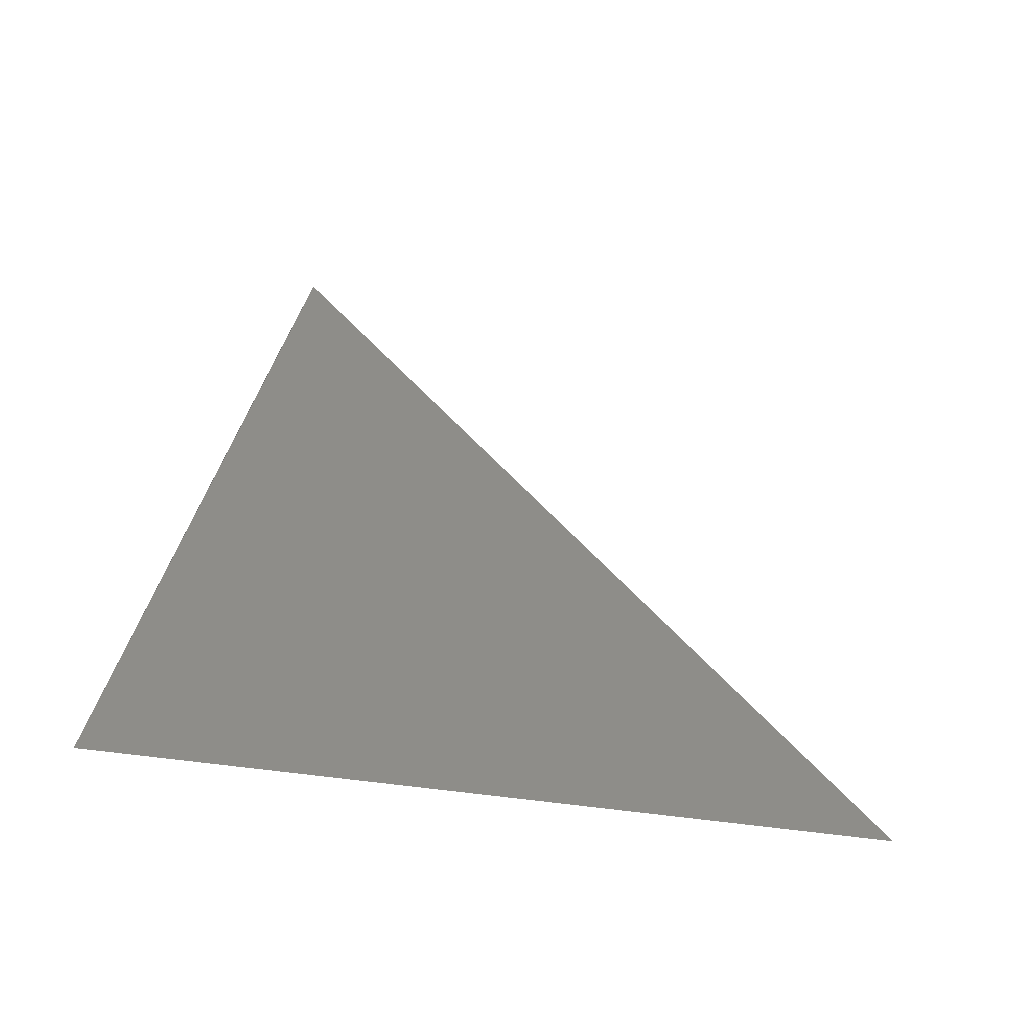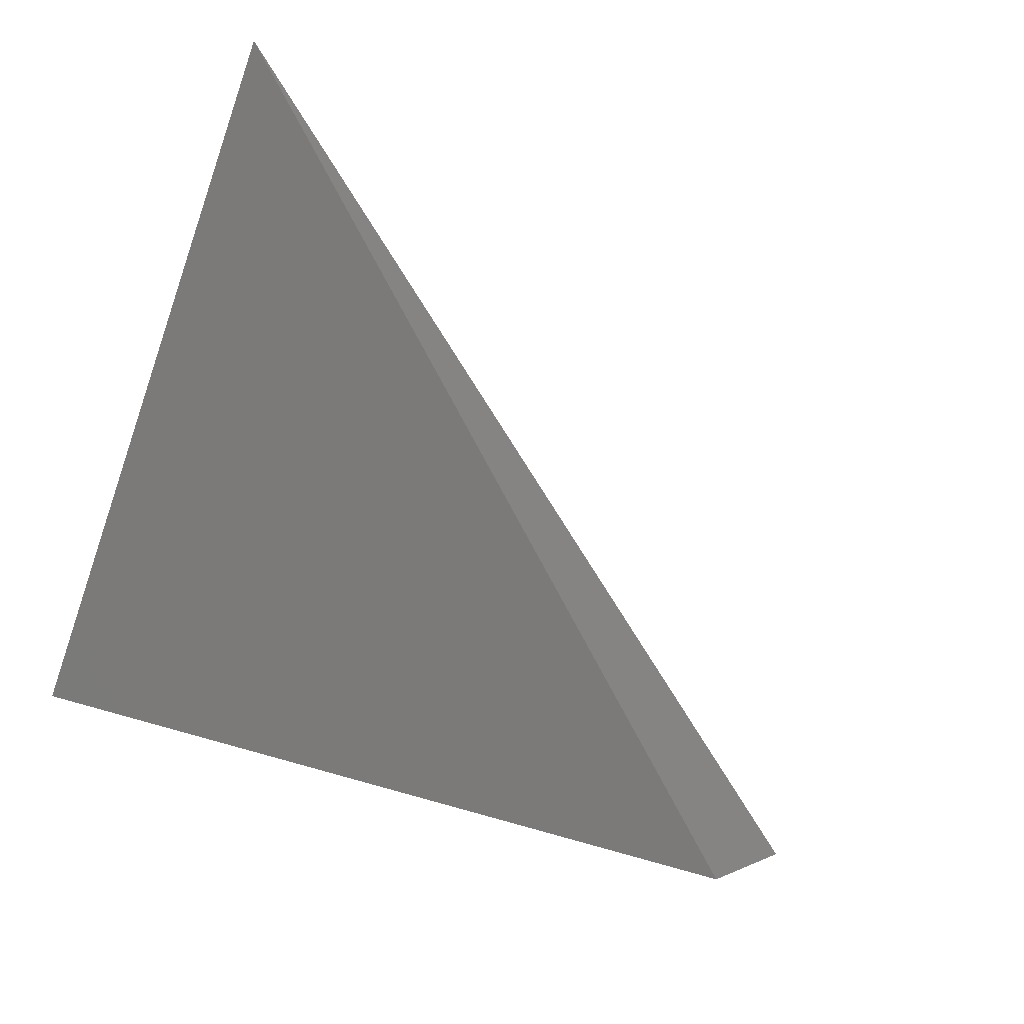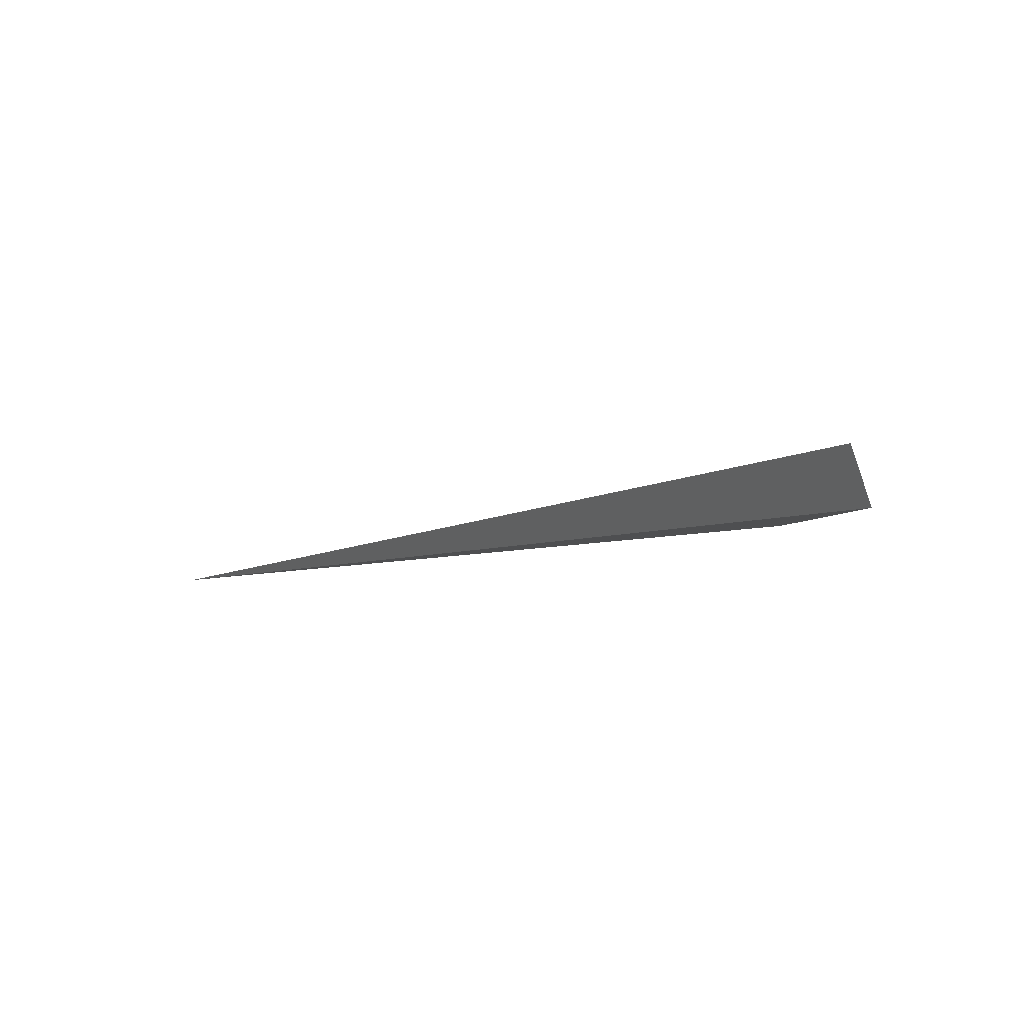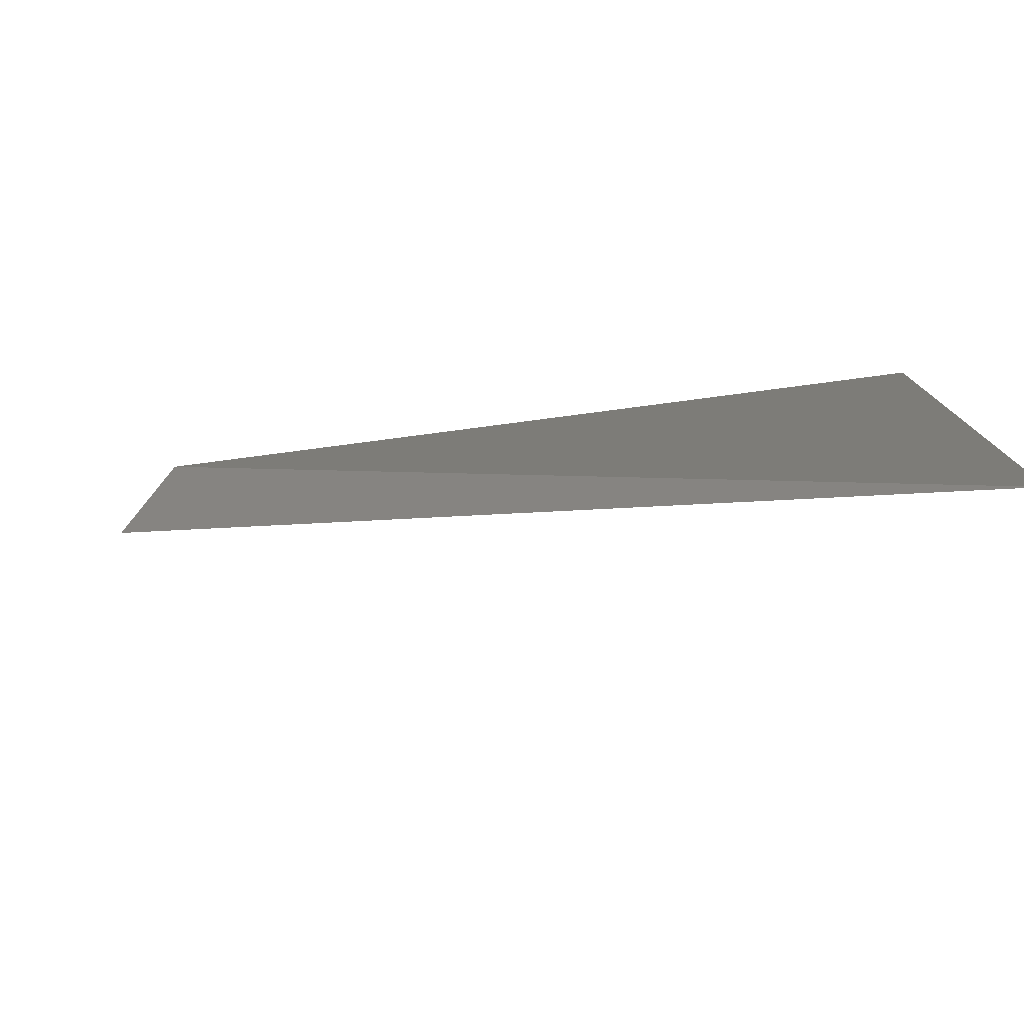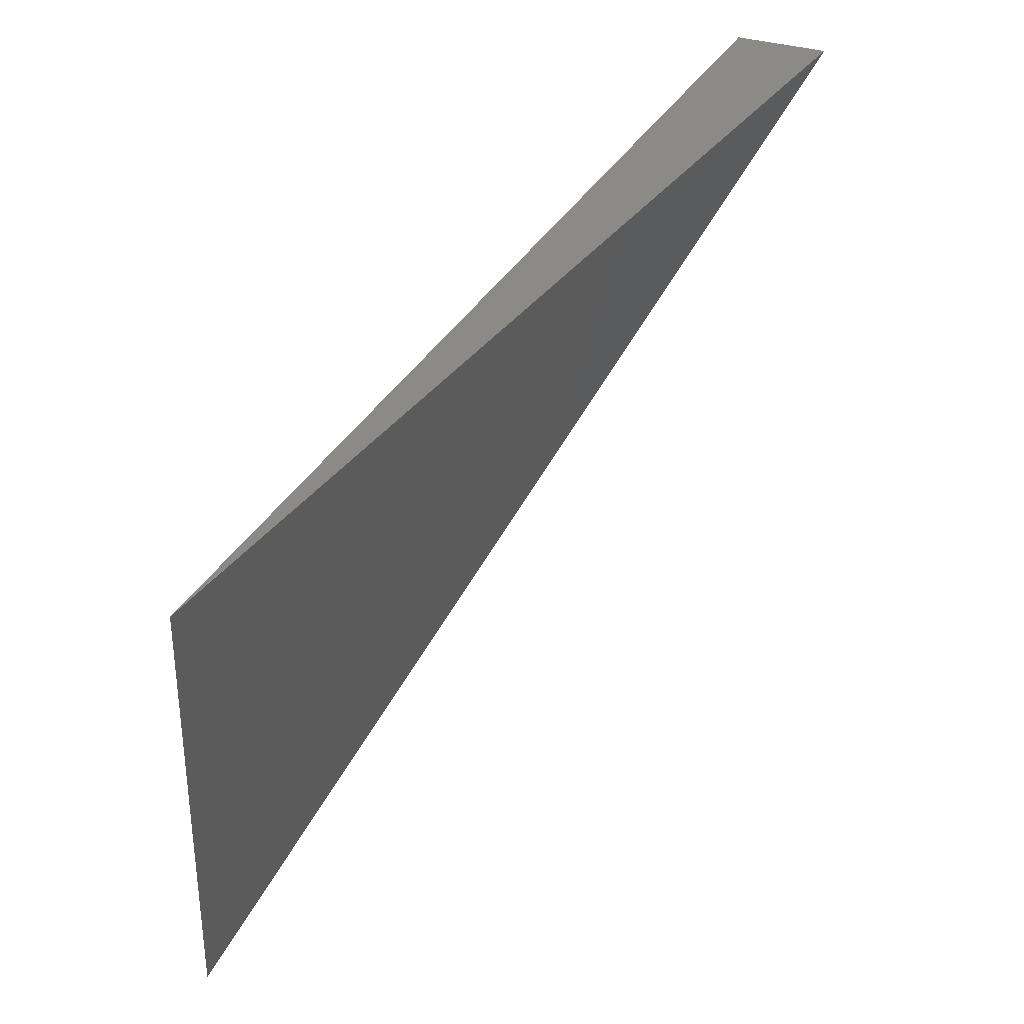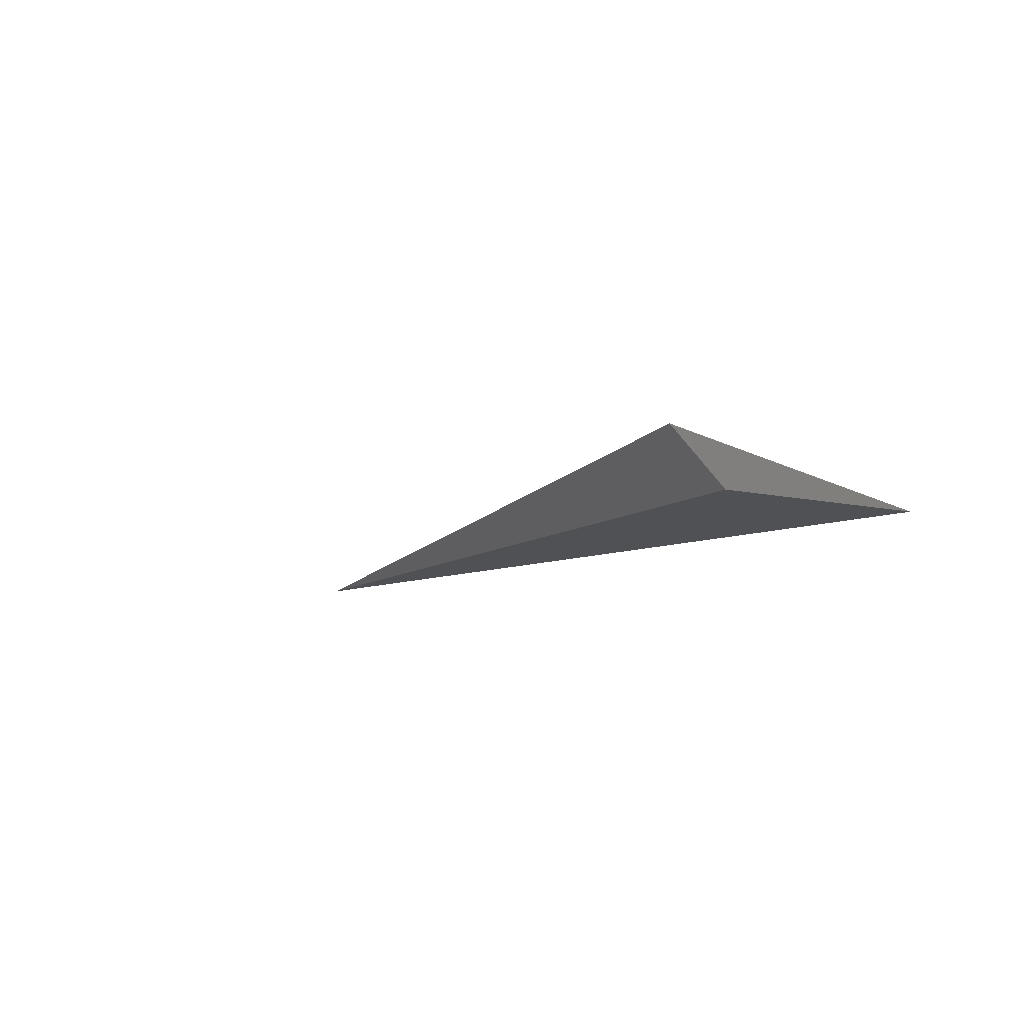
<metadata>
{"format":"stl","ext":"stl","renderer":"f3d","projection":"perspective","resolution":1024,"background":"white","views":[{"elev":39.3,"azim":-86.5,"up":"+Z"},{"elev":-78.6,"azim":-19.6,"up":"+Z"},{"elev":-7.3,"azim":86.0,"up":"+Z"},{"elev":-74.7,"azim":-168.0,"up":"+Y"},{"elev":56.4,"azim":-49.7,"up":"+Y"},{"elev":-7.7,"azim":107.8,"up":"+Z"}]}
</metadata>
<code>
# stl→obj: 4 verts, 4 faces
v -1.628e+05 -6.171e+05 1.158e+06
v 3.712e+05 -1.361e+05 1.158e+06
v -1.628e+05 -8.566e+04 1.211e+06
v 4.164e+05 -1.601e+05 1.193e+06
f 1 2 3
f 2 1 4
f 4 1 3
f 4 3 2

</code>
